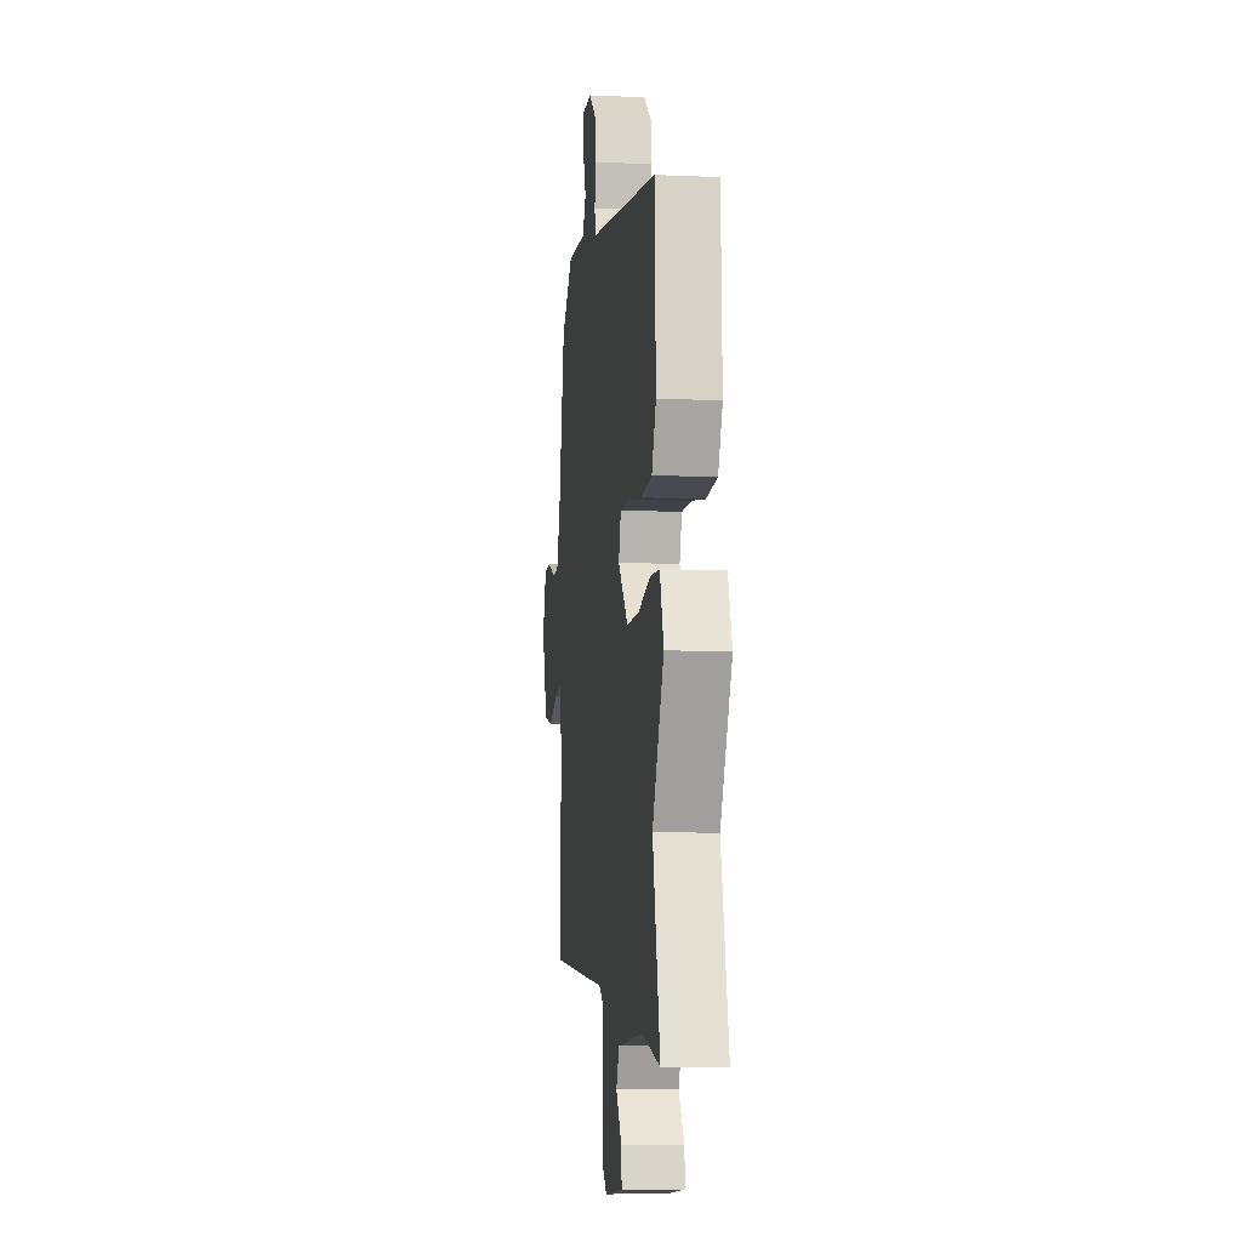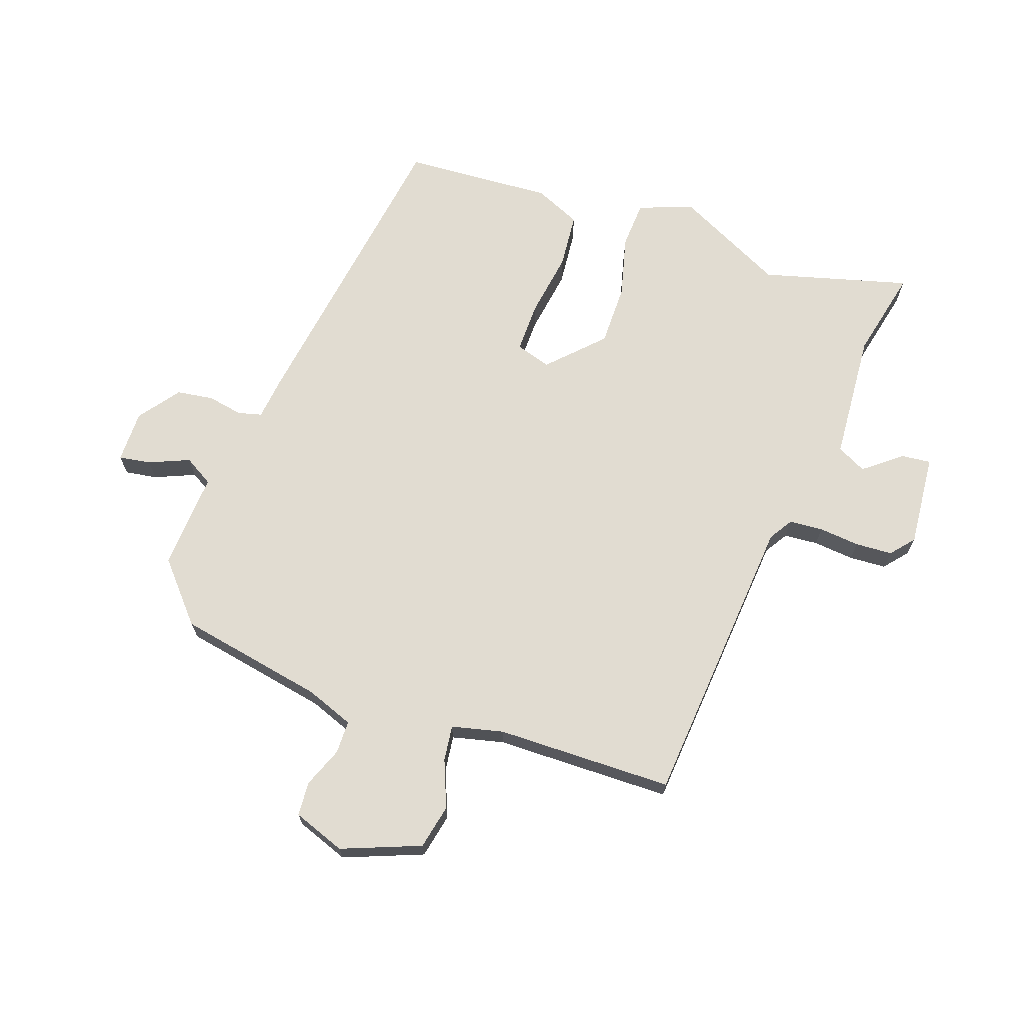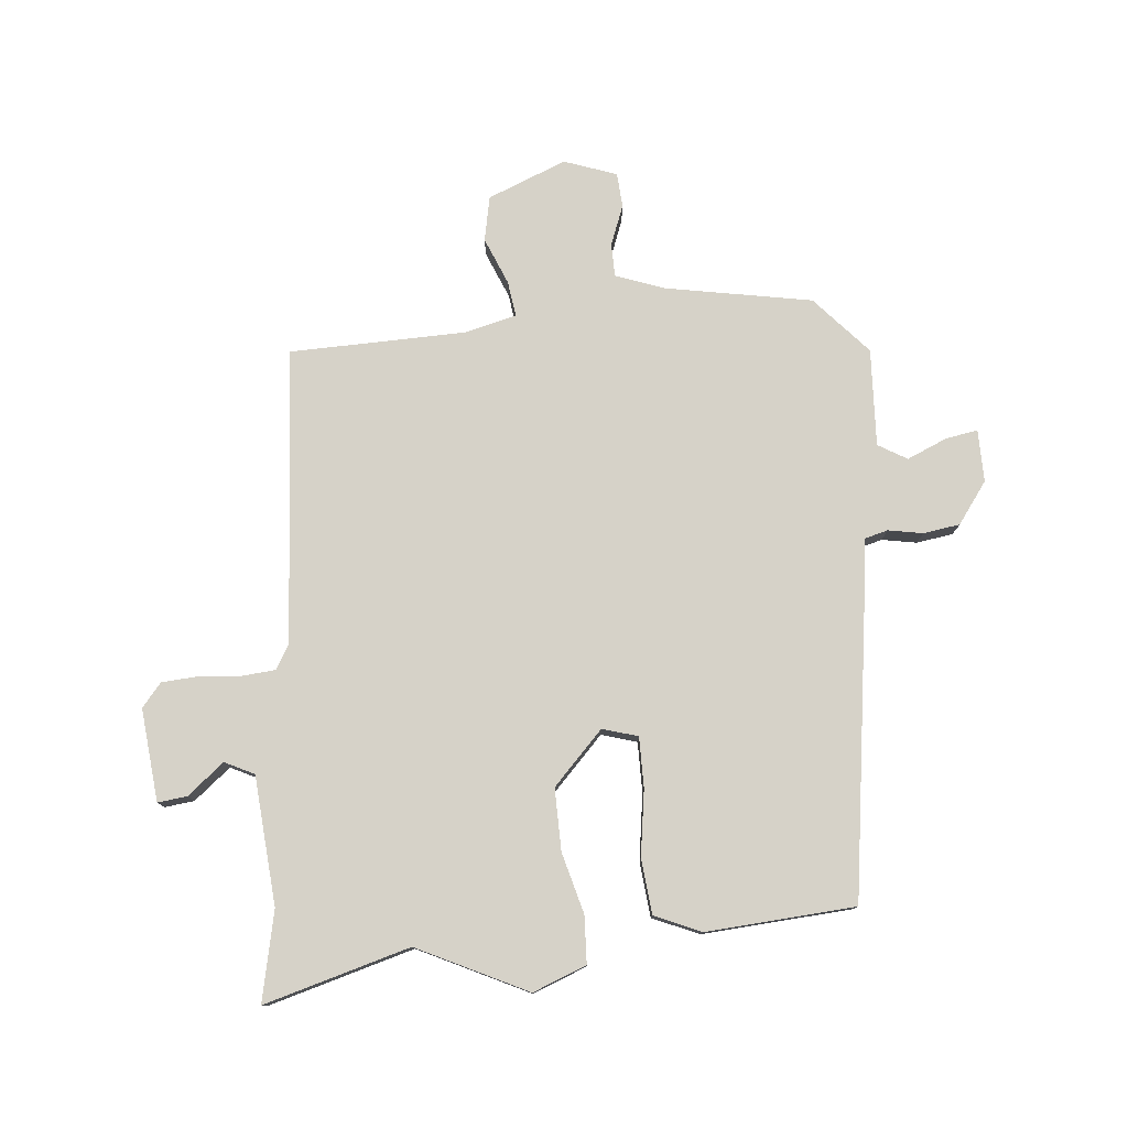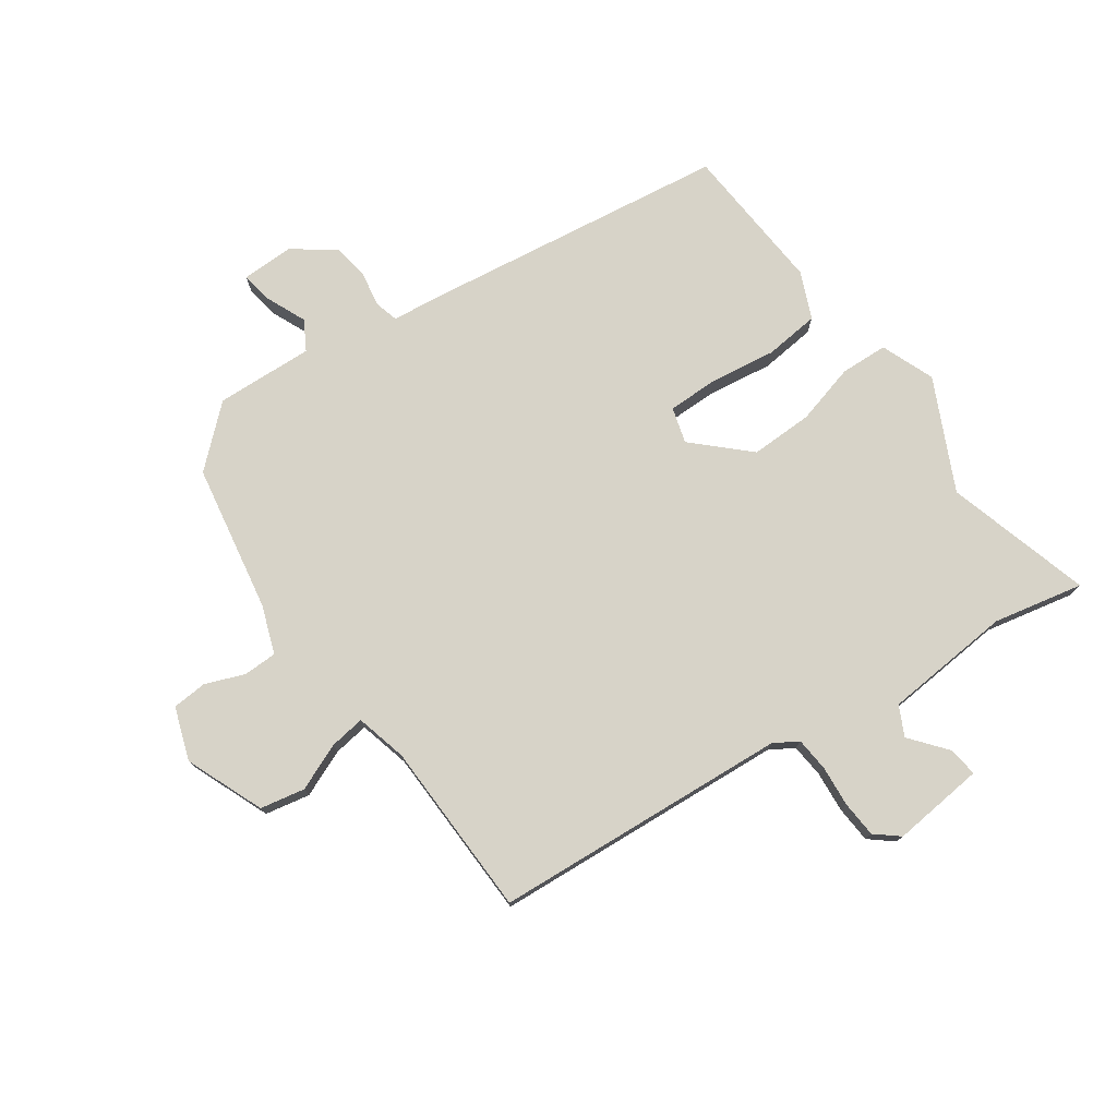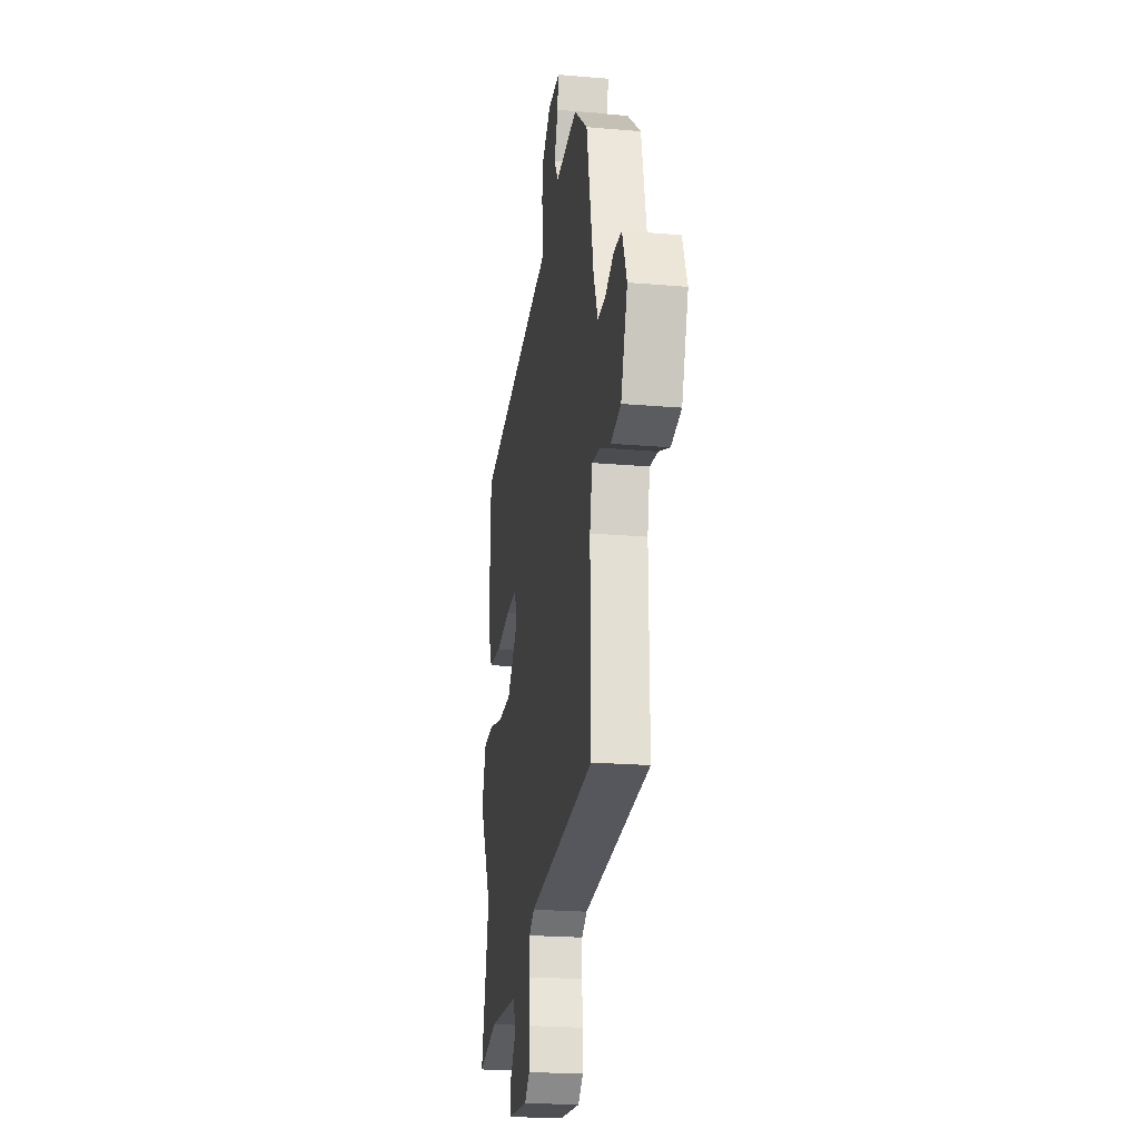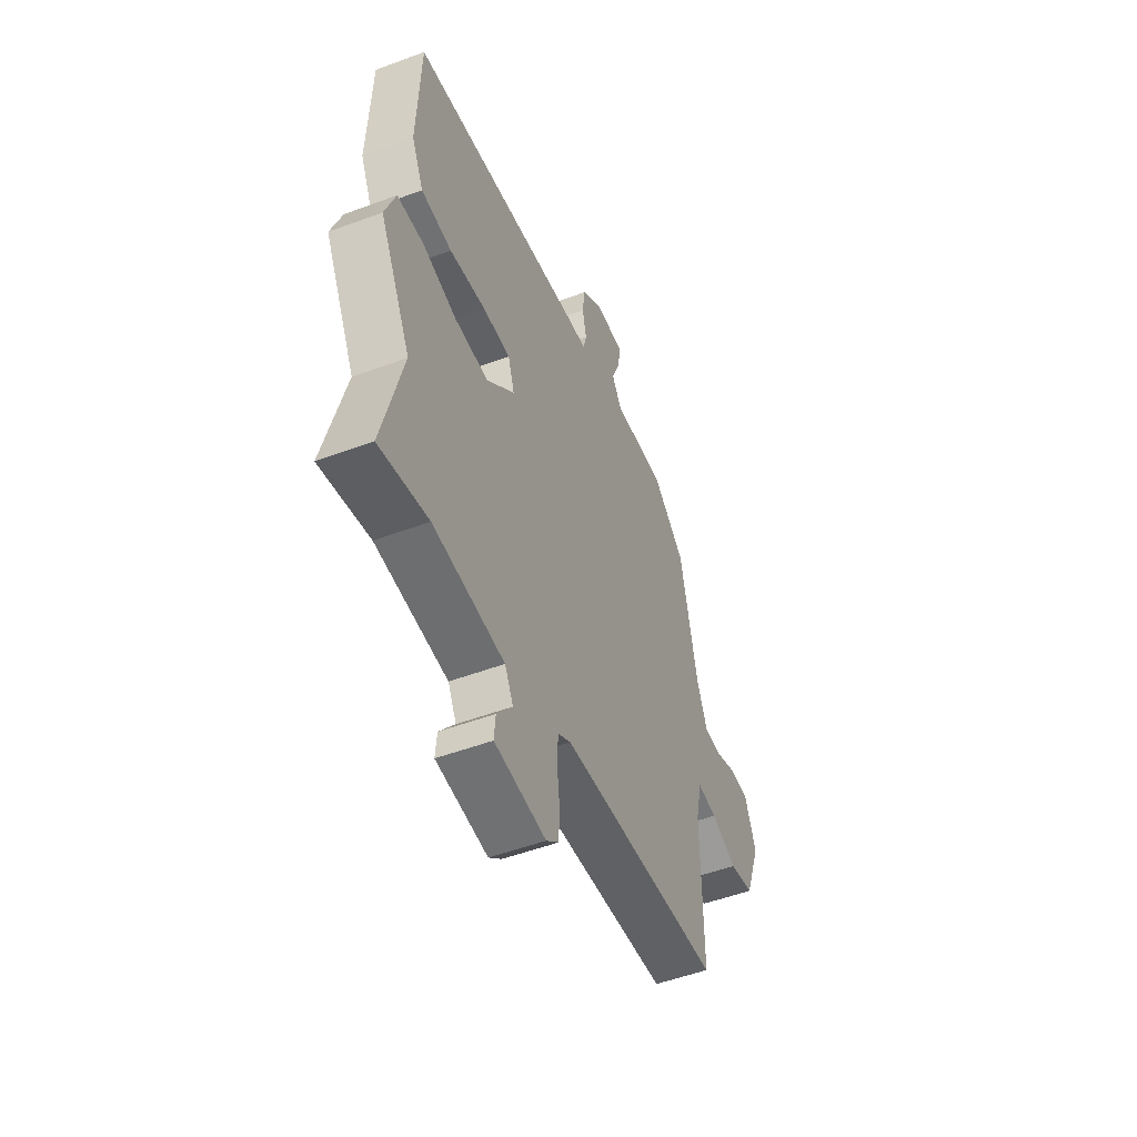
<metadata>
{"format":"obj","ext":"obj","renderer":"f3d","projection":"perspective","resolution":1024,"background":"white","views":[{"elev":-8.8,"azim":-96.7,"up":"+Z"},{"elev":69.0,"azim":107.9,"up":"+Y"},{"elev":78.1,"azim":-97.2,"up":"+Y"},{"elev":76.5,"azim":142.8,"up":"+Y"},{"elev":-21.7,"azim":81.4,"up":"+Z"},{"elev":-51.8,"azim":-68.1,"up":"+Z"}]}
</metadata>
<code>
v -0.515 0.07 -0.561
v -0.456 0.07 -0.322
v -0.548 0.07 -0.147
v -0.517 0.07 -0.059
v -0.44 0.07 -0.053
v -0.341 0.07 -0.076
v -0.24 0.07 -0.074
v -0.158 0.07 0.01
v -0.177 0.07 0.067
v -0.259 0.07 0.064
v -0.365 0.07 0.045
v -0.455 0.07 0.051
v -0.49 0.07 0.125
v -0.481 0.07 0.368
v 0.021 0.07 0.455
v 0.092 0.07 0.465
v 0.101 0.07 0.504
v 0.089 0.07 0.56
v 0.096 0.07 0.62
v 0.161 0.07 0.671
v 0.246 0.07 0.673
v 0.239 0.07 0.621
v 0.213 0.07 0.555
v 0.242 0.07 0.509
v 0.4 0.07 0.522
v 0.496 0.07 0.442
v 0.547 0.07 0.205
v 0.578 0.07 0.128
v 0.632 0.07 0.129
v 0.696 0.07 0.156
v 0.752 0.07 0.154
v 0.785 0.07 0.07
v 0.738 0.07 -0.059
v 0.666 0.07 -0.076
v 0.589 0.07 -0.047
v 0.531 0.07 -0.041
v 0.513 0.07 -0.125
v 0.516 0.07 -0.412
v 0.037 0.07 -0.462
v -0.001 0.07 -0.487
v -0.004 0.07 -0.542
v 0.004 0.07 -0.608
v 0.002 0.07 -0.668
v -0.035 0.07 -0.701
v -0.186 0.07 -0.691
v -0.182 0.07 -0.643
v -0.136 0.07 -0.582
v -0.161 0.07 -0.535
v -0.371 0.07 -0.525
v -0.515 0 -0.561
v -0.456 0 -0.322
v -0.548 0 -0.147
v -0.517 0 -0.059
v -0.44 0 -0.053
v -0.341 0 -0.076
v -0.24 0 -0.074
v -0.158 0 0.01
v -0.177 0 0.067
v -0.259 0 0.064
v -0.365 0 0.045
v -0.455 0 0.051
v -0.49 0 0.125
v -0.481 0 0.368
v 0.021 0 0.455
v 0.092 0 0.465
v 0.101 0 0.504
v 0.089 0 0.56
v 0.096 0 0.62
v 0.161 0 0.671
v 0.246 0 0.673
v 0.239 0 0.621
v 0.213 0 0.555
v 0.242 0 0.509
v 0.4 0 0.522
v 0.496 0 0.442
v 0.547 0 0.205
v 0.578 0 0.128
v 0.632 0 0.129
v 0.696 0 0.156
v 0.752 0 0.154
v 0.785 0 0.07
v 0.738 0 -0.059
v 0.666 0 -0.076
v 0.589 0 -0.047
v 0.531 0 -0.041
v 0.513 0 -0.125
v 0.516 0 -0.412
v 0.037 0 -0.462
v -0.001 0 -0.487
v -0.004 0 -0.542
v 0.004 0 -0.608
v 0.002 0 -0.668
v -0.035 0 -0.701
v -0.186 0 -0.691
v -0.182 0 -0.643
v -0.136 0 -0.582
v -0.161 0 -0.535
v -0.371 0 -0.525
f 45 46 47
f 44 45 47
f 43 44 47
f 42 43 47
f 41 42 47
f 40 41 47 48
f 39 40 48 49
f 37 38 39
f 36 37 39 49
f 33 34 35
f 32 33 35
f 31 32 35
f 30 31 35
f 29 30 35
f 28 29 35 36
f 49 1 2
f 36 49 2
f 28 36 2
f 27 28 2
f 24 25 26 27
f 21 22 23
f 20 21 23
f 19 20 23
f 18 19 23
f 17 18 23
f 16 17 23 24
f 14 15 16
f 13 14 16
f 12 13 16
f 11 12 16
f 10 11 16
f 16 24 27
f 10 16 27
f 9 10 27
f 4 5 6
f 3 4 6
f 2 3 6
f 2 6 7
f 27 2 7 8
f 8 9 27
f 96 95 94
f 96 94 93
f 96 93 92
f 96 92 91
f 96 91 90
f 97 96 90 89
f 98 97 89 88
f 88 87 86
f 98 88 86 85
f 84 83 82
f 84 82 81
f 84 81 80
f 84 80 79
f 84 79 78
f 85 84 78 77
f 51 50 98
f 51 98 85
f 51 85 77
f 51 77 76
f 76 75 74 73
f 72 71 70
f 72 70 69
f 72 69 68
f 72 68 67
f 72 67 66
f 73 72 66 65
f 65 64 63
f 65 63 62
f 65 62 61
f 65 61 60
f 65 60 59
f 76 73 65
f 76 65 59
f 76 59 58
f 55 54 53
f 55 53 52
f 55 52 51
f 56 55 51
f 57 56 51 76
f 76 58 57
f 1 50 51 2
f 2 51 52 3
f 3 52 53 4
f 4 53 54 5
f 5 54 55 6
f 6 55 56 7
f 7 56 57 8
f 8 57 58 9
f 9 58 59 10
f 10 59 60 11
f 11 60 61 12
f 12 61 62 13
f 13 62 63 14
f 14 63 64 15
f 15 64 65 16
f 16 65 66 17
f 17 66 67 18
f 18 67 68 19
f 19 68 69 20
f 20 69 70 21
f 21 70 71 22
f 22 71 72 23
f 23 72 73 24
f 24 73 74 25
f 25 74 75 26
f 26 75 76 27
f 27 76 77 28
f 28 77 78 29
f 29 78 79 30
f 30 79 80 31
f 31 80 81 32
f 32 81 82 33
f 33 82 83 34
f 34 83 84 35
f 35 84 85 36
f 36 85 86 37
f 37 86 87 38
f 38 87 88 39
f 39 88 89 40
f 40 89 90 41
f 41 90 91 42
f 42 91 92 43
f 43 92 93 44
f 44 93 94 45
f 45 94 95 46
f 46 95 96 47
f 47 96 97 48
f 48 97 98 49
f 49 98 50 1

</code>
